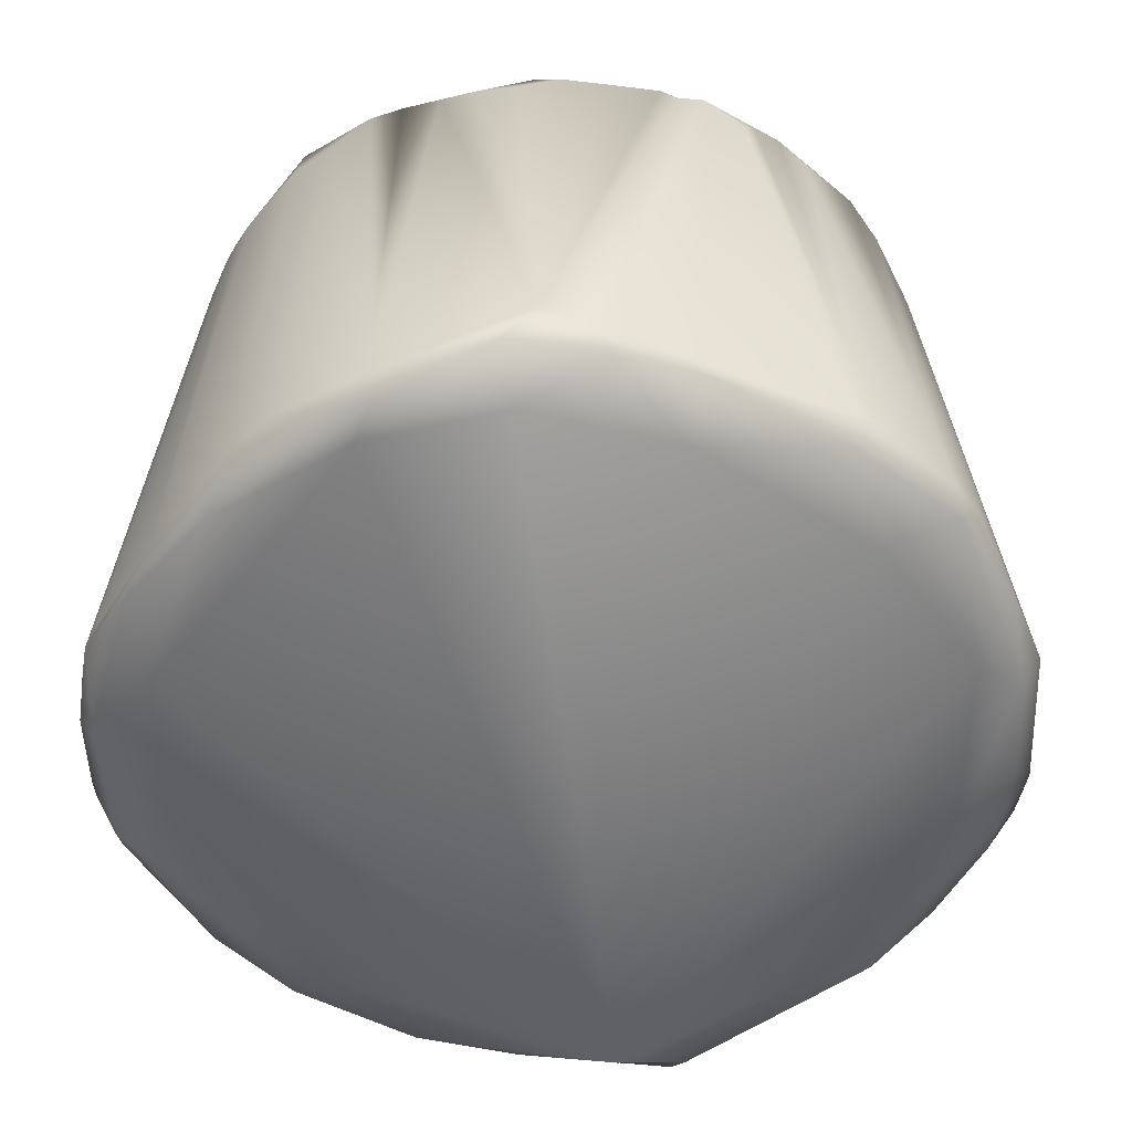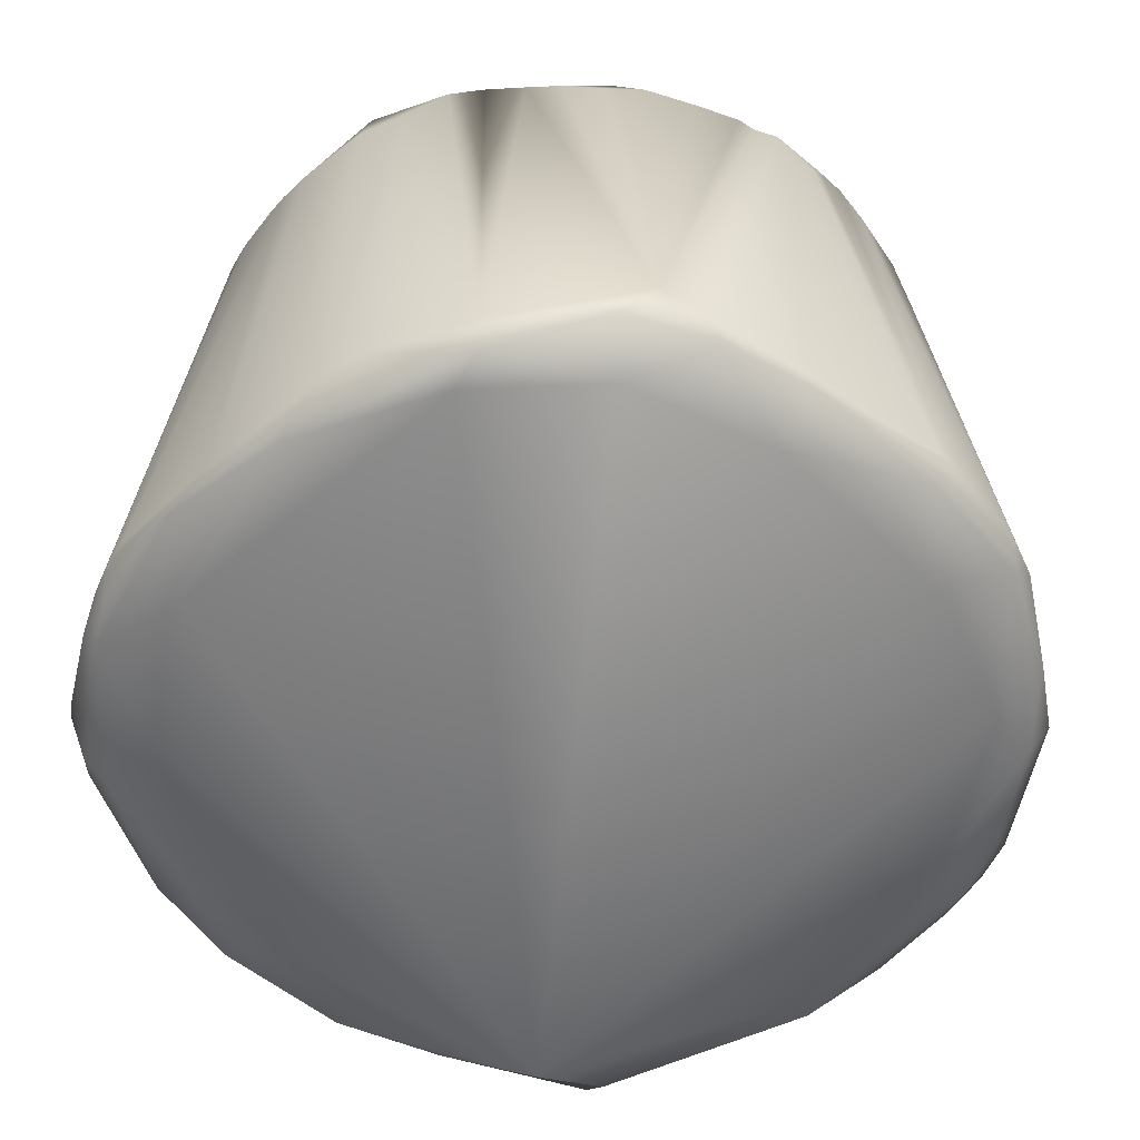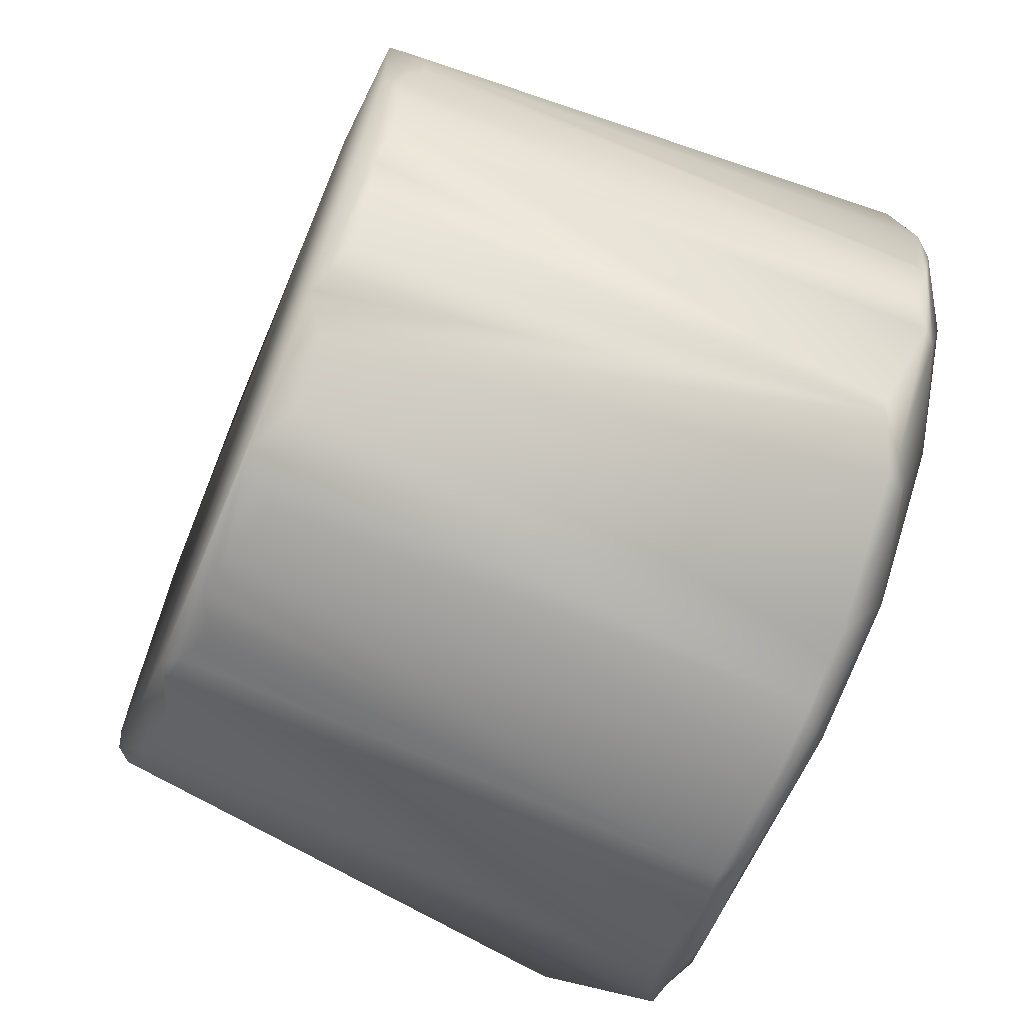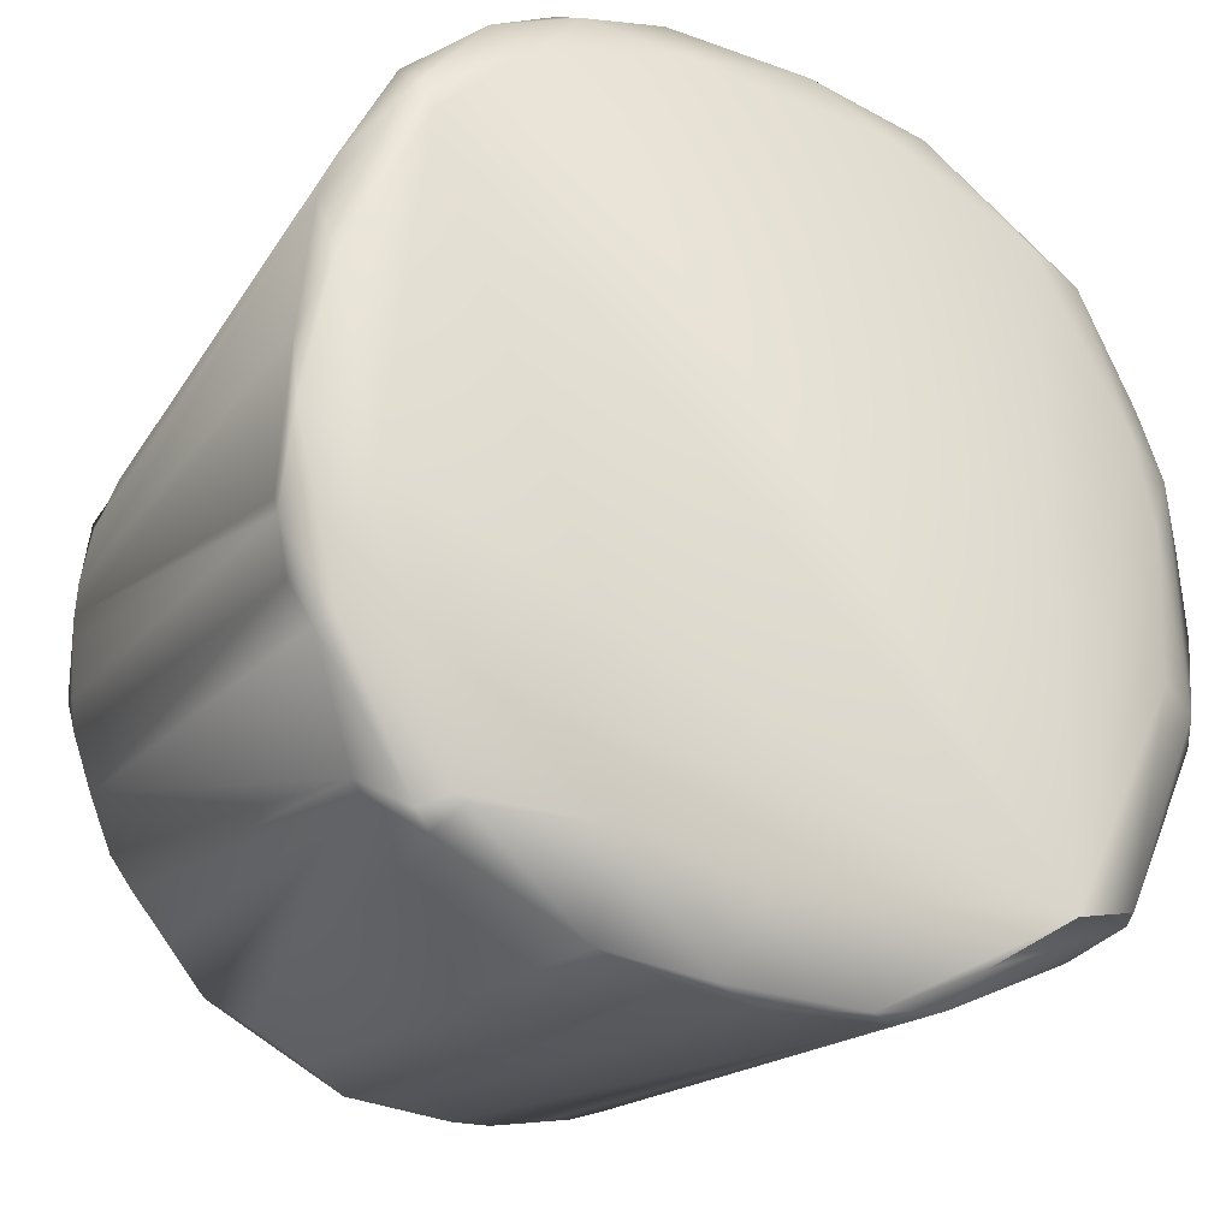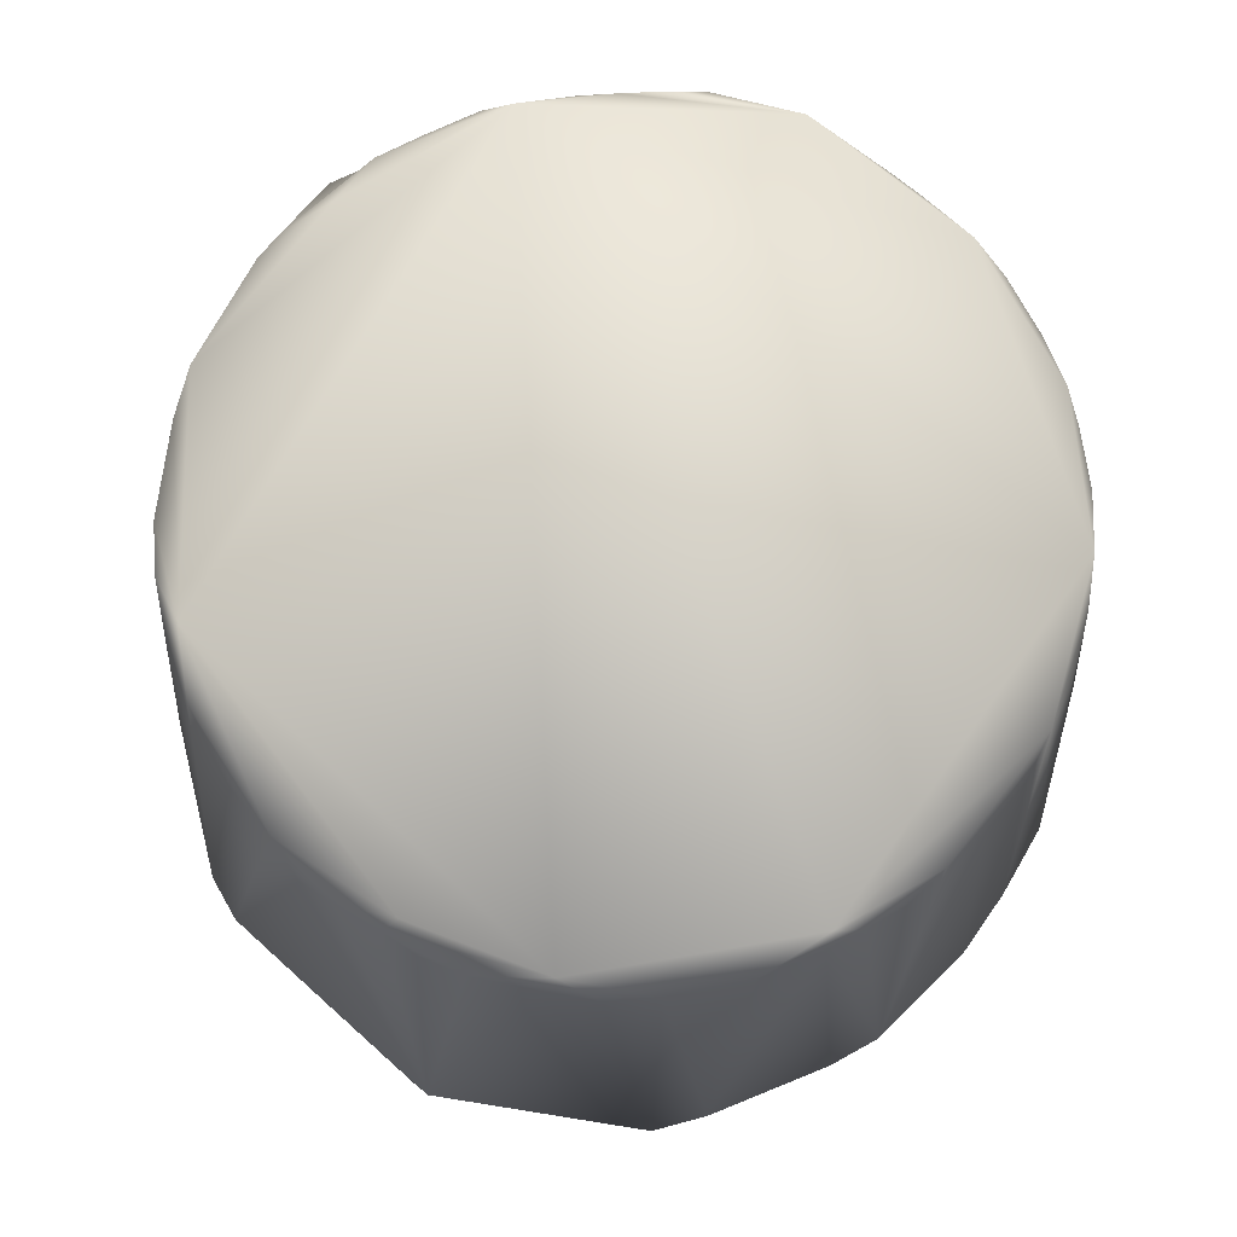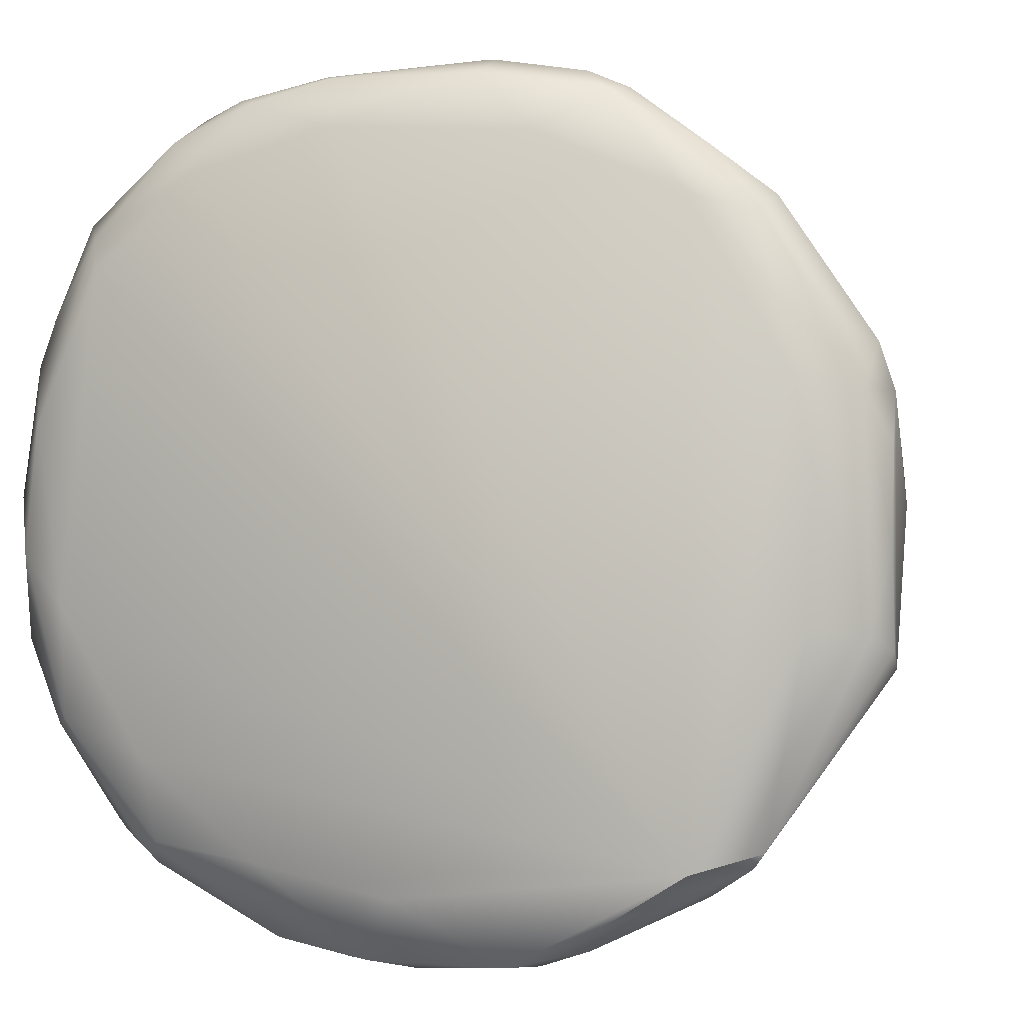
<metadata>
{"format":"obj","ext":"obj","renderer":"f3d","projection":"perspective","resolution":1024,"background":"white","views":[{"elev":-51.1,"azim":149.9,"up":"+Z"},{"elev":-53.9,"azim":138.1,"up":"+Z"},{"elev":-67.7,"azim":67.2,"up":"+Y"},{"elev":-25.7,"azim":149.9,"up":"+Y"},{"elev":75.5,"azim":-48.3,"up":"+Z"},{"elev":1.0,"azim":-164.2,"up":"+Y"}]}
</metadata>
<code>
v 0.05853 -0.02262 0.01168
v 0.002371 -0.04502 0.08143
v 0.02067 0.05871 0.009785
v 0.009785 -0.05189 0.01174
v 0.05871 0.02935 0.01117
v -0.03926 -0.006497 0.08277
v -0.03522 0.04294 0.01174
v 0.03914 0.05479 0.01451
v 0.06262 -0.009785 0.01287
v -0.03165 0.03217 0.0828
v -0.04892 -0.0137 0.01603
v -0.005871 -0.05088 0.0121
v 0.05538 -0.007391 0.00587
v 0.05126 0.03925 0.007248
v 0.05874 0.01002 0.07828
v -0.03439 -0.03522 0.007828
v -0.01174 0.05871 0.01235
v 0.04417 -0.03718 0.009785
v 0.02829 -0.04892 0.01174
v 0.05475 -0.0147 0.07975
v 0.03804 0.04697 0.005871
v 0.02153 0.05922 0.01174
v 0.01408 0.05253 0.08239
v 0.06066 -0.01761 0.01333
v 0.05795 -0.003712 0.07963
v 0.06067 0.02351 0.01081
v 0.05884 0.002935 0.07828
v -0.03327 0.04085 0.007828
v -0.04896 -0.01143 0.01356
v -0.006456 0.05088 0.005871
v 0.04697 -0.03841 0.01225
v 0.01566 -0.04529 0.07828
v 0.04305 -0.03803 0.009785
v 0.05088 -0.03668 0.01566
v 0.05149 -0.02098 0.08085
v -0.01246 -0.04849 0.01123
v 0.06262 -0.01182 0.0118
v 0.04487 -0.02576 0.005871
v 0.05965 0.01566 0.007828
v 0.05896 0.005871 0.07828
v 0.05275 0.04126 0.00982
v 0.05489 0.02473 0.07833
v 0.04195 0.05155 0.01068
v 0 0.06066 0.01308
v 0.03804 0.0456 0.07854
v -0.01708 0.05645 0.01235
v -0.04697 0.02543 0.01418
v -0.01437 0.05622 0.01039
v -0.04893 0.01956 0.01422
v -0.04291 0.005099 0.07589
v -0.04567 0.01957 0.009785
v 0.001508 0.05871 0.009785
v 0.05694 -0.02191 0.009857
v 0.007939 -0.04561 0.08042
v 0.01858 -0.05088 0.01174
v 0.02694 -0.04213 0.07932
v -0.002185 -0.05085 0.009771
v 0.02937 -0.03875 0.005869
v 0.04552 0.03888 0.07887
v -0.03879 -0.01513 0.07906
v -0.02551 -0.03601 0.005878
v 0.05202 -0.03522 0.01566
v -0.01224 -0.04127 0.08139
v 0.06226 -0.00062 0.00948
v 0.03131 0.05588 0.009785
v 0.001957 0.06066 0.01308
v 0.02692 0.05144 0.0798
v 0.03328 0.05675 0.01207
v 0.0421 0.04208 0.07914
v 0.003982 0.05475 0.08083
v 0.05706 -0.007725 0.08019
v -0.0274 0.04892 0.01113
v -0.04892 0.0137 0.01262
v -0.03798 0.02153 0.005871
v -0.04046 0.01054 0.00587
v -0.04658 -0.009377 0.009824
v 0.01928 0.05228 0.005871
v 0.04514 -0.04043 0.01293
v 0.01186 -0.04245 0.005871
v 0.01582 -0.05082 0.009787
v 0.05615 0.02047 0.08273
v -0.04053 -0.009785 0.07828
v 0.03388 -0.03854 0.07945
v 0.04892 -0.02485 0.08024
v -0.002921 -0.04443 0.0787
v -0.03131 -0.02737 0.07828
v 0.06273 0.006624 0.009918
v 0.05053 0.03467 0.005871
v 0.01552 0.05473 0.08123
v 0.0332 0.04831 0.08064
v 0.05663 0.01885 0.08061
v 0.02125 0.05333 0.08055
v -0.03413 0.03229 0.07828
v -0.04224 0.02795 0.009718
v -0.02552 0.04264 0.005871
v -0.04174 0.00924 0.08255
v -0.04892 0.001336 0.01174
v -0.03975 -0.008654 0.00587
v -0.01056 -0.0406 0.08281
v -0.04231 0.000309 0.07852
v -0.01466 -0.04495 0.007807
v -0.0332 -0.03701 0.007785
v -0.027 -0.0318 0.08002
v 0.03835 -0.03509 0.08279
v -0.02737 -0.04111 0.01095
v 0.04883 0.0345 0.08036
v 0.05149 0.03042 0.08163
v 0.009785 0.05531 0.07828
v 0.01936 0.05404 0.07928
v 0.05728 -0.002634 0.08279
v -0.04125 -0.005662 0.08006
v -0.04069 0.01663 0.07926
v -0.03724 0.0256 0.0818
v 0.02058 -0.04387 0.08278
v 0.04444 -0.03037 0.07986
v -0.007844 -0.04293 0.08087
v -0.02548 -0.03793 0.005871
v -0.01913 -0.0378 0.07909
v 0.008052 0.05514 0.08005
v -0.000438 0.0543 0.07916
v -0.01524 0.04925 0.07967
v -0.03308 -0.02258 0.08281
v 0.03559 0.04544 0.08282
v -0.02513 0.04237 0.08087
v -0.01007 0.05105 0.08265
v -0.02953 0.03784 0.08134
v -0.03482 -0.02228 0.08099
f 110 123 104
f 99 104 123
f 54 12 4
f 114 104 99
f 20 62 1
f 21 43 14
f 24 20 1
f 26 5 42
f 125 10 123
f 96 6 10
f 122 99 123
f 122 123 10
f 50 96 49
f 33 19 58
f 81 123 110
f 102 11 16
f 34 62 84
f 37 24 1
f 37 71 24
f 64 13 39
f 14 41 5
f 41 8 59
f 42 5 41
f 68 3 22
f 43 41 14
f 88 14 39
f 120 44 17
f 87 26 15
f 87 15 40
f 25 71 37
f 123 23 125
f 122 10 6
f 48 95 28
f 112 49 96
f 49 11 50
f 50 11 100
f 51 49 47
f 52 44 3
f 52 17 44
f 77 52 3
f 77 30 52
f 53 31 18
f 53 18 38
f 1 31 53
f 54 4 32
f 55 32 4
f 55 80 19
f 55 4 80
f 55 114 32
f 55 19 114
f 56 19 78
f 31 33 18
f 57 4 12
f 57 12 36
f 58 18 33
f 99 2 114
f 127 11 102
f 61 102 16
f 61 16 117
f 83 78 34
f 115 34 84
f 31 62 34
f 31 1 62
f 104 34 115
f 62 35 84
f 20 35 62
f 56 114 19
f 36 101 57
f 63 36 12
f 53 37 1
f 53 64 37
f 26 14 5
f 37 9 40
f 64 39 87
f 13 64 53
f 107 42 41
f 65 3 68
f 65 43 21
f 65 68 43
f 66 22 3
f 66 3 44
f 68 109 8
f 68 8 43
f 20 24 71
f 91 26 42
f 87 9 37
f 87 40 9
f 87 37 64
f 71 25 110
f 25 37 27
f 94 51 47
f 72 48 28
f 72 28 7
f 72 124 46
f 72 7 124
f 48 52 30
f 48 17 52
f 73 49 51
f 74 51 94
f 74 28 95
f 29 76 16
f 29 16 11
f 98 16 76
f 77 65 21
f 77 3 65
f 78 19 33
f 78 33 31
f 58 19 80
f 58 80 79
f 80 4 57
f 80 57 79
f 115 84 104
f 107 41 106
f 54 114 2
f 82 111 11
f 82 11 60
f 127 60 11
f 102 61 101
f 102 101 36
f 102 105 103
f 56 78 83
f 78 31 34
f 104 84 35
f 114 56 83
f 116 63 12
f 116 12 85
f 85 12 2
f 54 2 12
f 87 39 26
f 14 26 39
f 27 37 40
f 13 53 38
f 107 91 42
f 41 43 8
f 88 21 14
f 88 39 13
f 89 22 66
f 92 67 8
f 92 8 109
f 89 68 22
f 89 109 68
f 69 59 8
f 45 69 8
f 90 45 8
f 90 8 67
f 70 44 120
f 91 15 26
f 81 15 91
f 81 110 40
f 81 40 15
f 92 23 123
f 10 113 96
f 126 124 7
f 94 47 7
f 94 7 28
f 46 48 72
f 46 17 48
f 112 47 49
f 97 49 73
f 97 73 51
f 97 76 29
f 97 29 11
f 97 11 49
f 75 51 74
f 94 28 74
f 98 117 16
f 98 76 75
f 76 51 75
f 76 97 51
f 54 32 114
f 38 18 58
f 35 110 104
f 35 71 110
f 106 81 107
f 106 59 81
f 59 106 41
f 100 11 111
f 104 83 34
f 104 114 83
f 105 36 63
f 105 102 36
f 127 102 86
f 110 27 40
f 110 25 27
f 108 66 44
f 119 109 89
f 125 70 120
f 123 67 92
f 124 126 10
f 113 10 126
f 6 96 100
f 111 82 60
f 93 126 7
f 93 7 47
f 113 126 93
f 46 121 17
f 95 48 30
f 113 47 112
f 113 112 96
f 59 123 81
f 59 69 123
f 111 6 100
f 117 57 101
f 117 79 57
f 117 101 61
f 117 98 75
f 117 75 74
f 117 74 95
f 117 95 30
f 117 30 77
f 117 77 21
f 117 21 88
f 117 88 13
f 117 13 38
f 117 38 58
f 117 58 79
f 103 86 102
f 71 35 20
f 103 105 118
f 118 105 63
f 118 63 99
f 122 60 127
f 127 86 122
f 107 81 91
f 89 66 108
f 119 108 44
f 119 44 70
f 119 89 108
f 119 70 23
f 119 23 92
f 119 92 109
f 123 45 90
f 100 96 50
f 121 46 124
f 125 17 121
f 113 93 47
f 116 2 99
f 99 122 103
f 99 63 116
f 118 99 103
f 122 86 103
f 125 121 10
f 125 120 17
f 123 90 67
f 69 45 123
f 60 122 111
f 2 116 85
f 6 111 122
f 70 125 23
f 124 10 121

</code>
